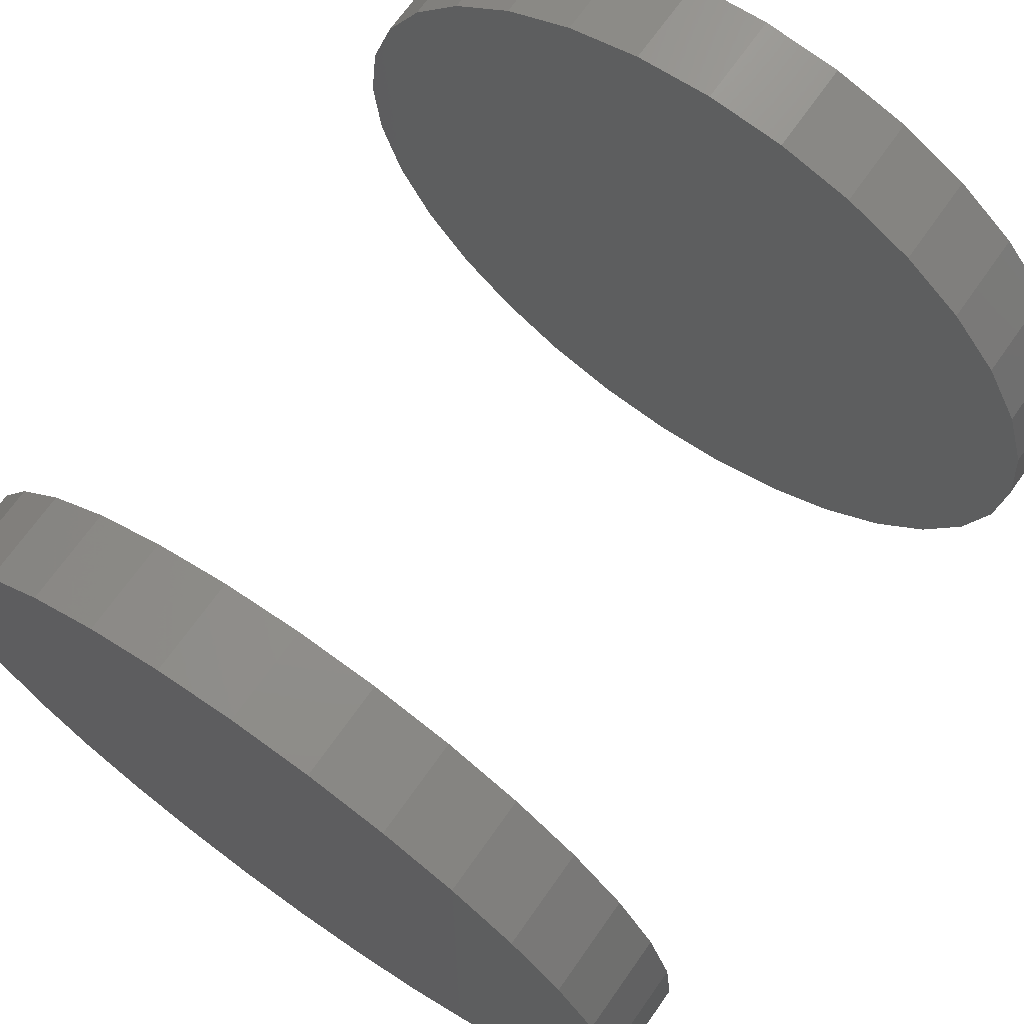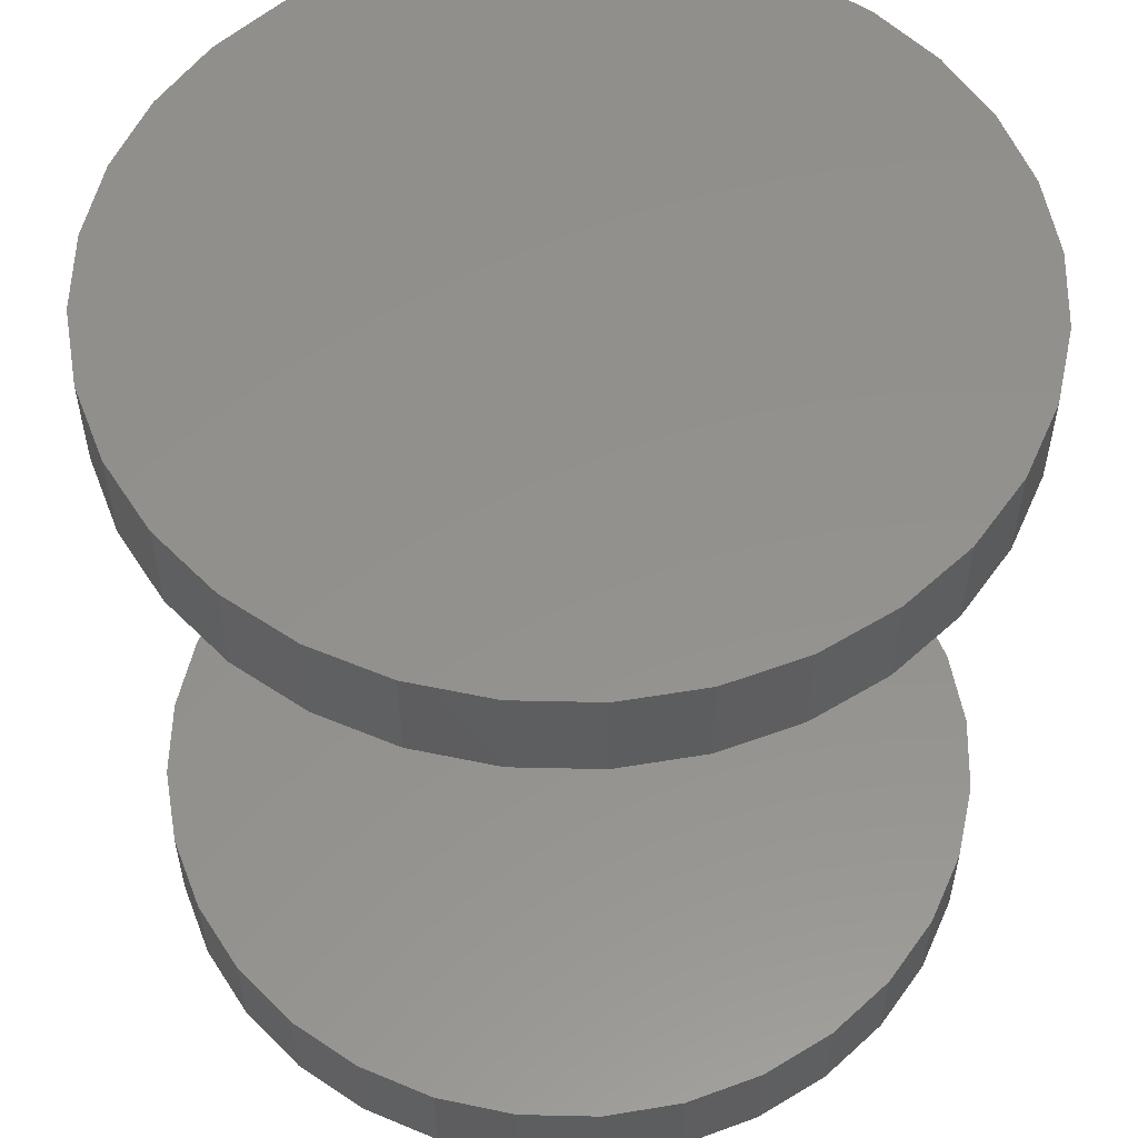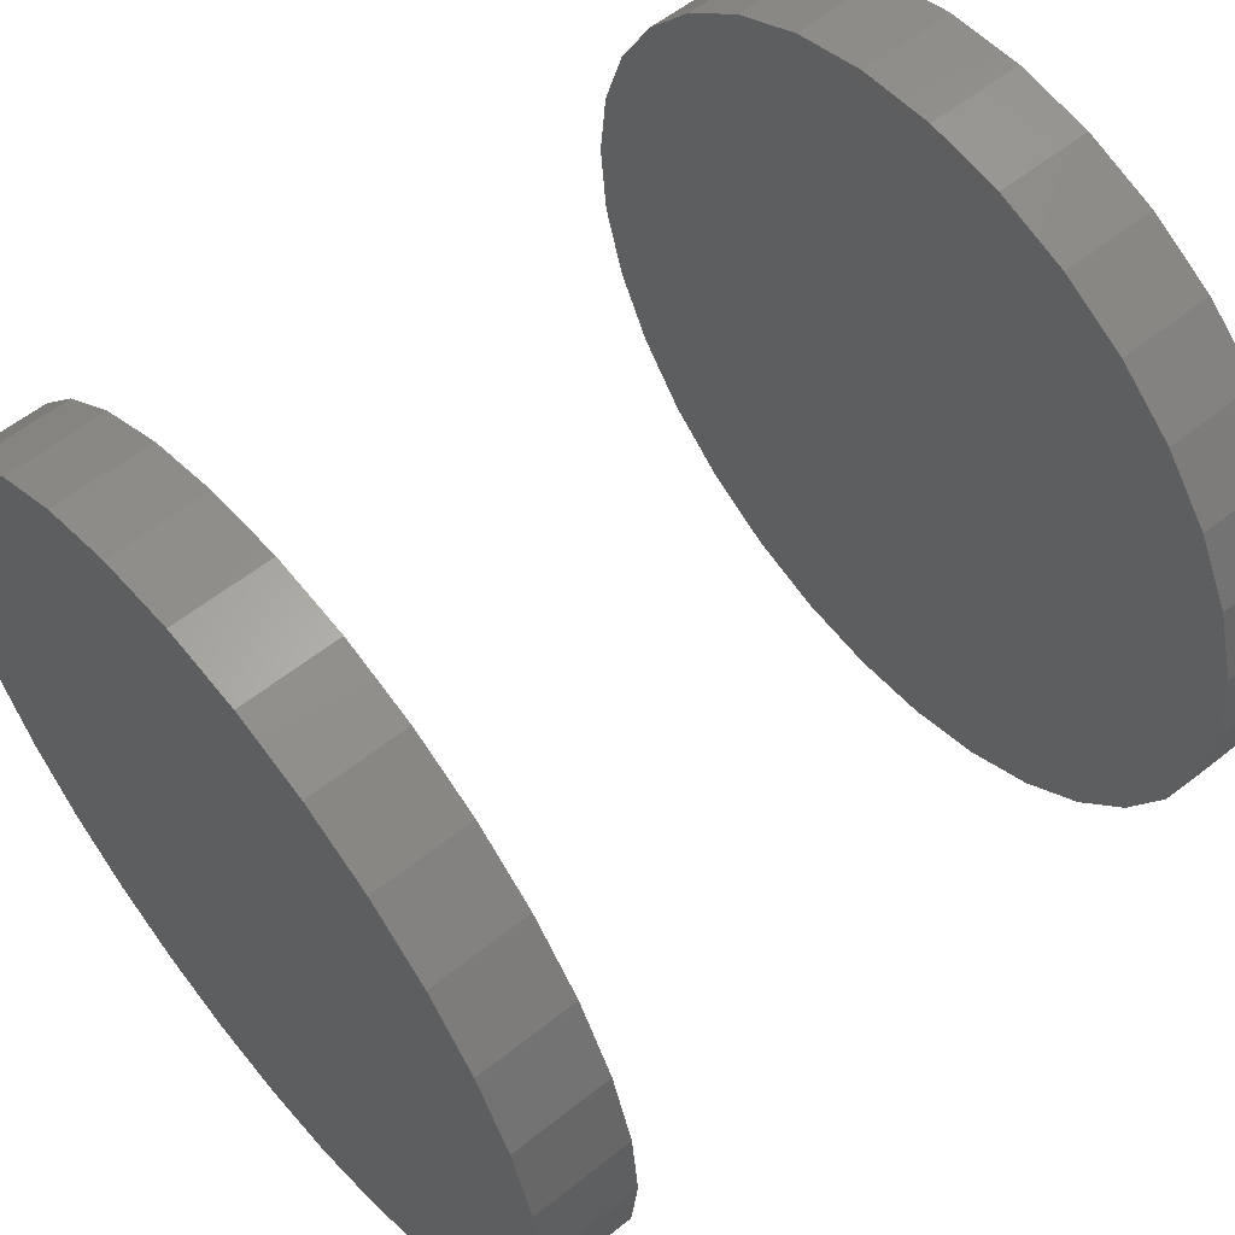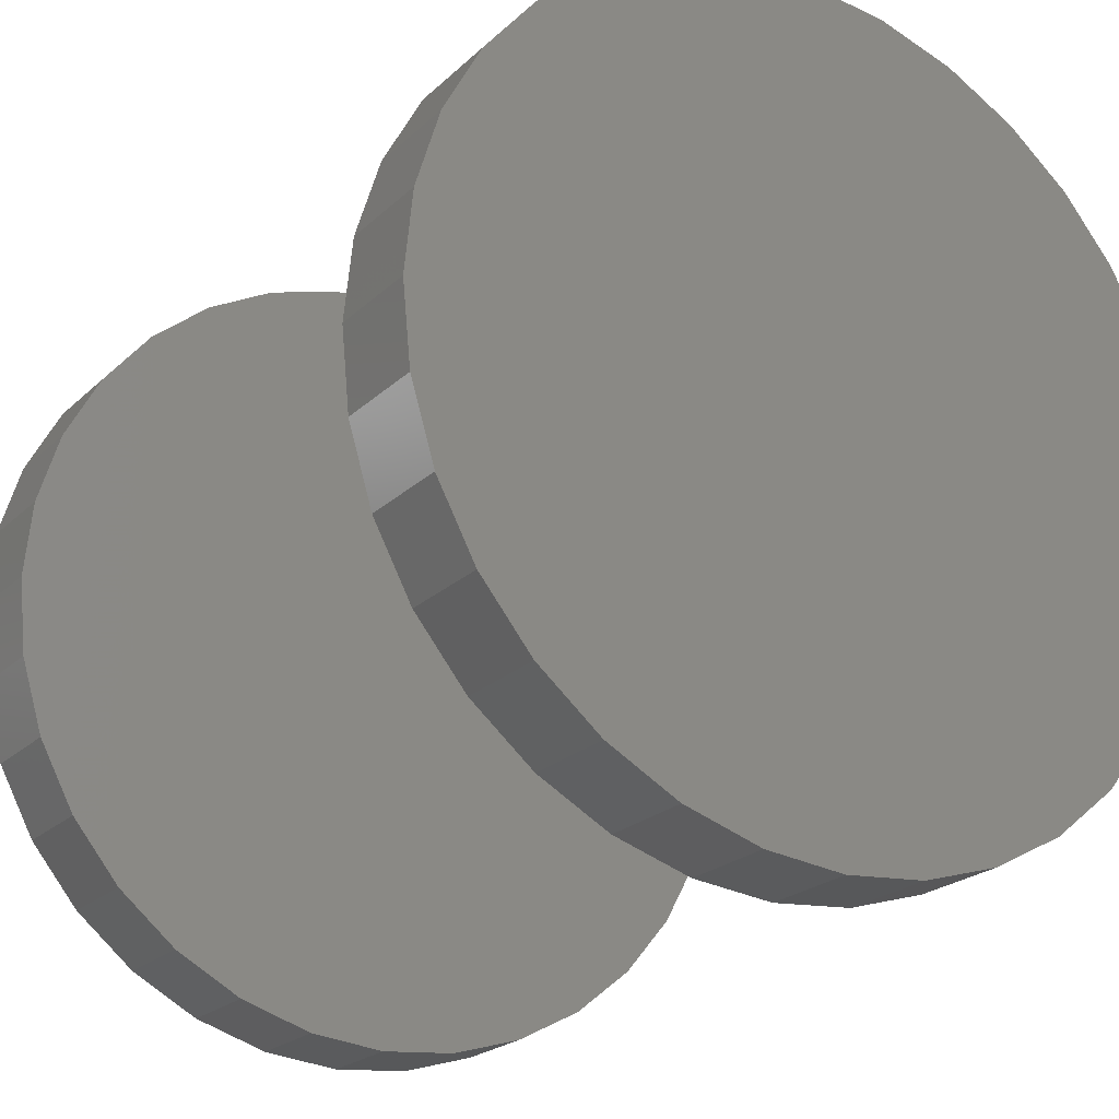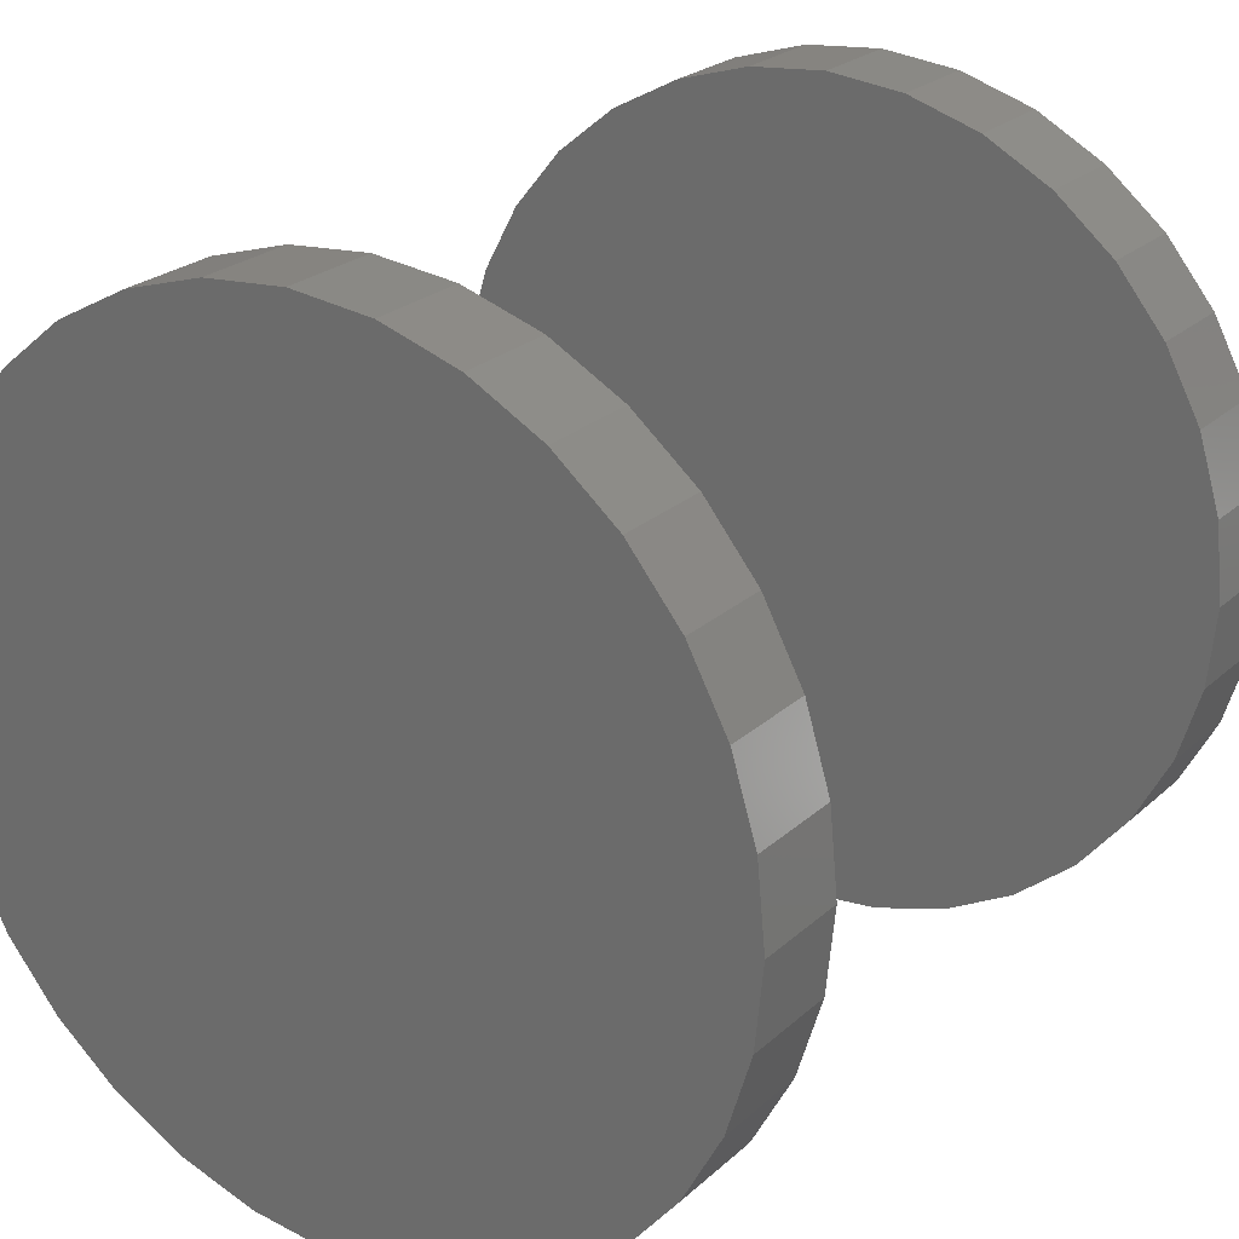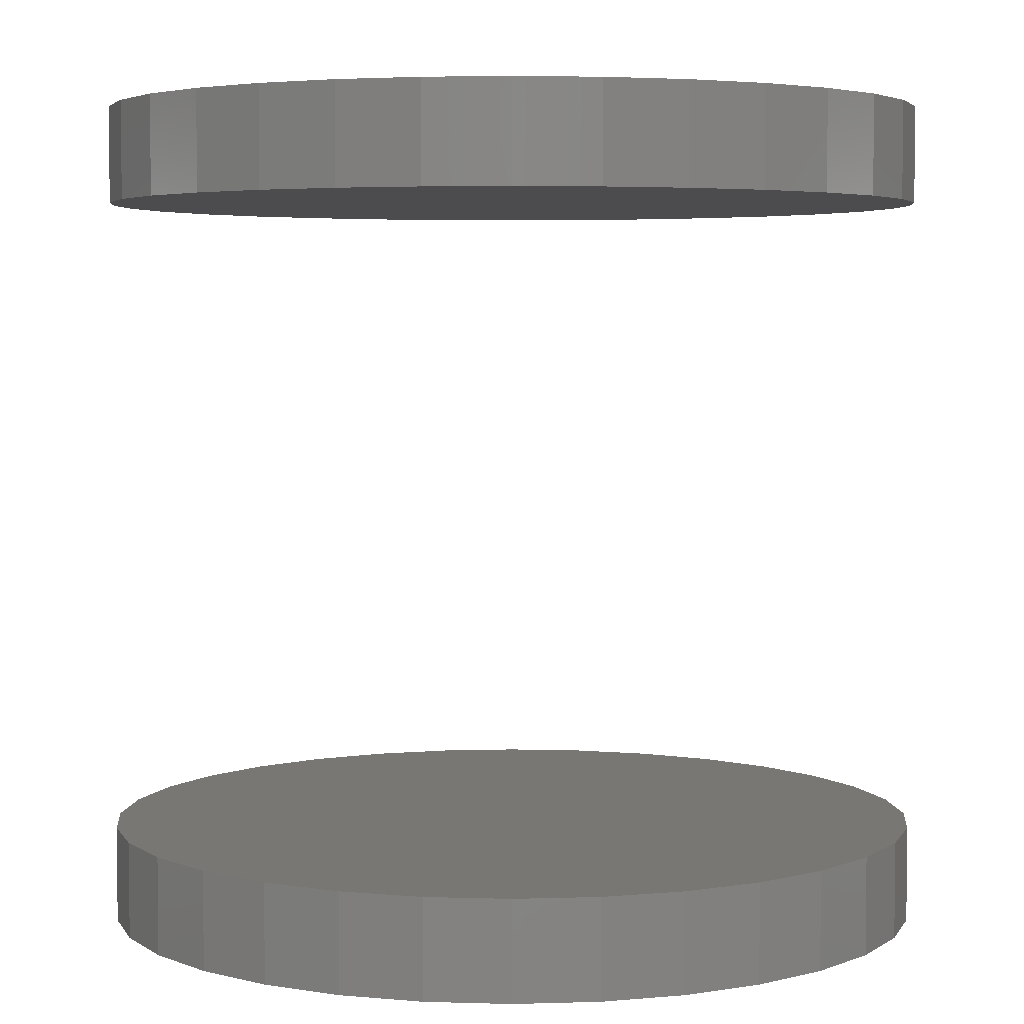
<metadata>
{"format":"stl","ext":"stl","renderer":"f3d","projection":"perspective","resolution":1024,"background":"white","views":[{"elev":70.0,"azim":-144.8,"up":"+Y"},{"elev":55.0,"azim":85.7,"up":"+Z"},{"elev":58.4,"azim":-129.4,"up":"+Y"},{"elev":-22.5,"azim":147.0,"up":"+Y"},{"elev":24.3,"azim":34.9,"up":"+Y"},{"elev":4.2,"azim":0.0,"up":"+Z"}]}
</metadata>
<code>
# stl→obj: 128 verts, 248 faces
v -0.2605 3.287e-17 0.4453
v -0.2605 3.287e-17 0.5078
v -0.2554 0.05237 0.4453
v -0.2554 0.05237 0.5078
v -0.2401 0.1027 0.4453
v -0.2401 0.1027 0.5078
v -0.2153 0.1491 0.4453
v -0.2153 0.1491 0.5078
v -0.1819 0.1898 0.4453
v -0.1819 0.1898 0.5078
v -0.1412 0.2232 0.4453
v -0.1412 0.2232 0.5078
v -0.09483 0.248 0.4453
v -0.09483 0.248 0.5078
v -0.04447 0.2633 0.4453
v -0.04447 0.2633 0.5078
v 0.007895 0.2684 0.4453
v 0.007895 0.2684 0.5078
v 0.06026 0.2633 0.4453
v 0.06026 0.2633 0.5078
v 0.1106 0.248 0.4453
v 0.1106 0.248 0.5078
v 0.157 0.2232 0.4453
v 0.157 0.2232 0.5078
v 0.1977 0.1898 0.4453
v 0.1977 0.1898 0.5078
v 0.2311 0.1491 0.4453
v 0.2311 0.1491 0.5078
v 0.2559 0.1027 0.4453
v 0.2559 0.1027 0.5078
v 0.2712 0.05237 0.4453
v 0.2712 0.05237 0.5078
v 0.2763 -6.574e-17 0.4453
v 0.2763 0 0.5078
v -0.2605 3.287e-17 -0.03125
v -0.2605 3.287e-17 0.03125
v -0.2554 0.05237 -0.03125
v -0.2554 0.05237 0.03125
v -0.2401 0.1027 -0.03125
v -0.2401 0.1027 0.03125
v -0.2153 0.1491 -0.03125
v -0.2153 0.1491 0.03125
v -0.1819 0.1898 -0.03125
v -0.1819 0.1898 0.03125
v -0.1412 0.2232 -0.03125
v -0.1412 0.2232 0.03125
v -0.09483 0.248 -0.03125
v -0.09483 0.248 0.03125
v -0.04447 0.2633 -0.03125
v -0.04447 0.2633 0.03125
v 0.007895 0.2684 -0.03125
v 0.007895 0.2684 0.03125
v 0.06026 0.2633 -0.03125
v 0.06026 0.2633 0.03125
v 0.1106 0.248 -0.03125
v 0.1106 0.248 0.03125
v 0.157 0.2232 -0.03125
v 0.157 0.2232 0.03125
v 0.1977 0.1898 -0.03125
v 0.1977 0.1898 0.03125
v 0.2311 0.1491 -0.03125
v 0.2311 0.1491 0.03125
v 0.2559 0.1027 -0.03125
v 0.2559 0.1027 0.03125
v 0.2712 0.05237 -0.03125
v 0.2712 0.05237 0.03125
v 0.2763 -6.574e-17 -0.03125
v 0.2763 0 0.03125
v 0.2712 -0.05237 0.4453
v 0.2712 -0.05237 0.5078
v 0.2559 -0.1027 0.4453
v 0.2559 -0.1027 0.5078
v 0.2311 -0.1491 0.4453
v 0.2311 -0.1491 0.5078
v 0.1977 -0.1898 0.4453
v 0.1977 -0.1898 0.5078
v 0.157 -0.2232 0.4453
v 0.157 -0.2232 0.5078
v 0.1106 -0.248 0.4453
v 0.1106 -0.248 0.5078
v 0.06026 -0.2633 0.4453
v 0.06026 -0.2633 0.5078
v 0.007895 -0.2684 0.4453
v 0.007895 -0.2684 0.5078
v -0.04447 -0.2633 0.4453
v -0.04447 -0.2633 0.5078
v -0.09483 -0.248 0.4453
v -0.09483 -0.248 0.5078
v -0.1412 -0.2232 0.4453
v -0.1412 -0.2232 0.5078
v -0.1819 -0.1898 0.4453
v -0.1819 -0.1898 0.5078
v -0.2153 -0.1491 0.4453
v -0.2153 -0.1491 0.5078
v -0.2401 -0.1027 0.4453
v -0.2401 -0.1027 0.5078
v -0.2554 -0.05237 0.4453
v -0.2554 -0.05237 0.5078
v 0.2712 -0.05237 -0.03125
v 0.2712 -0.05237 0.03125
v 0.2559 -0.1027 -0.03125
v 0.2559 -0.1027 0.03125
v 0.2311 -0.1491 -0.03125
v 0.2311 -0.1491 0.03125
v 0.1977 -0.1898 -0.03125
v 0.1977 -0.1898 0.03125
v 0.157 -0.2232 -0.03125
v 0.157 -0.2232 0.03125
v 0.1106 -0.248 -0.03125
v 0.1106 -0.248 0.03125
v 0.06026 -0.2633 -0.03125
v 0.06026 -0.2633 0.03125
v 0.007895 -0.2684 -0.03125
v 0.007895 -0.2684 0.03125
v -0.04447 -0.2633 -0.03125
v -0.04447 -0.2633 0.03125
v -0.09483 -0.248 -0.03125
v -0.09483 -0.248 0.03125
v -0.1412 -0.2232 -0.03125
v -0.1412 -0.2232 0.03125
v -0.1819 -0.1898 -0.03125
v -0.1819 -0.1898 0.03125
v -0.2153 -0.1491 -0.03125
v -0.2153 -0.1491 0.03125
v -0.2401 -0.1027 -0.03125
v -0.2401 -0.1027 0.03125
v -0.2554 -0.05237 -0.03125
v -0.2554 -0.05237 0.03125
f 1 2 3
f 3 2 4
f 3 4 5
f 5 4 6
f 5 6 7
f 7 6 8
f 7 8 9
f 9 8 10
f 9 10 11
f 11 10 12
f 11 12 13
f 13 12 14
f 13 14 15
f 15 14 16
f 15 16 17
f 17 16 18
f 17 18 19
f 19 18 20
f 19 20 21
f 21 20 22
f 21 22 23
f 23 22 24
f 23 24 25
f 25 24 26
f 25 26 27
f 27 26 28
f 27 28 29
f 29 28 30
f 29 30 31
f 31 30 32
f 31 32 33
f 33 32 34
f 35 36 37
f 37 36 38
f 37 38 39
f 39 38 40
f 39 40 41
f 41 40 42
f 41 42 43
f 43 42 44
f 43 44 45
f 45 44 46
f 45 46 47
f 47 46 48
f 47 48 49
f 49 48 50
f 49 50 51
f 51 50 52
f 51 52 53
f 53 52 54
f 53 54 55
f 55 54 56
f 55 56 57
f 57 56 58
f 57 58 59
f 59 58 60
f 59 60 61
f 61 60 62
f 61 62 63
f 63 62 64
f 63 64 65
f 65 64 66
f 65 66 67
f 67 66 68
f 33 34 69
f 69 34 70
f 69 70 71
f 71 70 72
f 71 72 73
f 73 72 74
f 73 74 75
f 75 74 76
f 75 76 77
f 77 76 78
f 77 78 79
f 79 78 80
f 79 80 81
f 81 80 82
f 81 82 83
f 83 82 84
f 83 84 85
f 85 84 86
f 85 86 87
f 87 86 88
f 87 88 89
f 89 88 90
f 89 90 91
f 91 90 92
f 91 92 93
f 93 92 94
f 93 94 95
f 95 94 96
f 95 96 97
f 97 96 98
f 97 98 1
f 1 98 2
f 67 68 99
f 99 68 100
f 99 100 101
f 101 100 102
f 101 102 103
f 103 102 104
f 103 104 105
f 105 104 106
f 105 106 107
f 107 106 108
f 107 108 109
f 109 108 110
f 109 110 111
f 111 110 112
f 111 112 113
f 113 112 114
f 113 114 115
f 115 114 116
f 115 116 117
f 117 116 118
f 117 118 119
f 119 118 120
f 119 120 121
f 121 120 122
f 121 122 123
f 123 122 124
f 123 124 125
f 125 124 126
f 125 126 127
f 127 126 128
f 127 128 35
f 35 128 36
f 50 54 52
f 54 50 56
f 56 50 48
f 56 48 58
f 58 48 46
f 58 46 60
f 60 46 44
f 60 44 62
f 62 44 42
f 62 42 64
f 64 42 40
f 64 40 66
f 66 40 38
f 66 38 68
f 68 38 36
f 68 36 100
f 100 36 128
f 100 128 102
f 102 128 126
f 102 126 104
f 104 126 124
f 104 124 106
f 106 124 122
f 106 122 108
f 108 122 120
f 108 120 110
f 110 120 118
f 110 118 112
f 112 118 116
f 112 116 114
f 17 19 15
f 83 85 81
f 81 85 87
f 81 87 79
f 79 87 89
f 79 89 77
f 77 89 91
f 77 91 75
f 75 91 93
f 75 93 73
f 73 93 95
f 73 95 71
f 71 95 97
f 71 97 69
f 69 97 1
f 69 1 33
f 33 1 3
f 33 3 31
f 31 3 5
f 31 5 29
f 29 5 7
f 29 7 27
f 27 7 9
f 27 9 25
f 25 9 11
f 25 11 23
f 23 11 13
f 23 13 21
f 21 13 15
f 21 15 19
f 51 53 49
f 113 115 111
f 111 115 117
f 111 117 109
f 109 117 119
f 109 119 107
f 107 119 121
f 107 121 105
f 105 121 123
f 105 123 103
f 103 123 125
f 103 125 101
f 101 125 127
f 101 127 99
f 99 127 35
f 99 35 67
f 67 35 37
f 67 37 65
f 65 37 39
f 65 39 63
f 63 39 41
f 63 41 61
f 61 41 43
f 61 43 59
f 59 43 45
f 59 45 57
f 57 45 47
f 57 47 55
f 55 47 49
f 55 49 53
f 16 20 18
f 20 16 22
f 22 16 14
f 22 14 24
f 24 14 12
f 24 12 26
f 26 12 10
f 26 10 28
f 28 10 8
f 28 8 30
f 30 8 6
f 30 6 32
f 32 6 4
f 32 4 34
f 34 4 2
f 34 2 70
f 70 2 98
f 70 98 72
f 72 98 96
f 72 96 74
f 74 96 94
f 74 94 76
f 76 94 92
f 76 92 78
f 78 92 90
f 78 90 80
f 80 90 88
f 80 88 82
f 82 88 86
f 82 86 84

</code>
